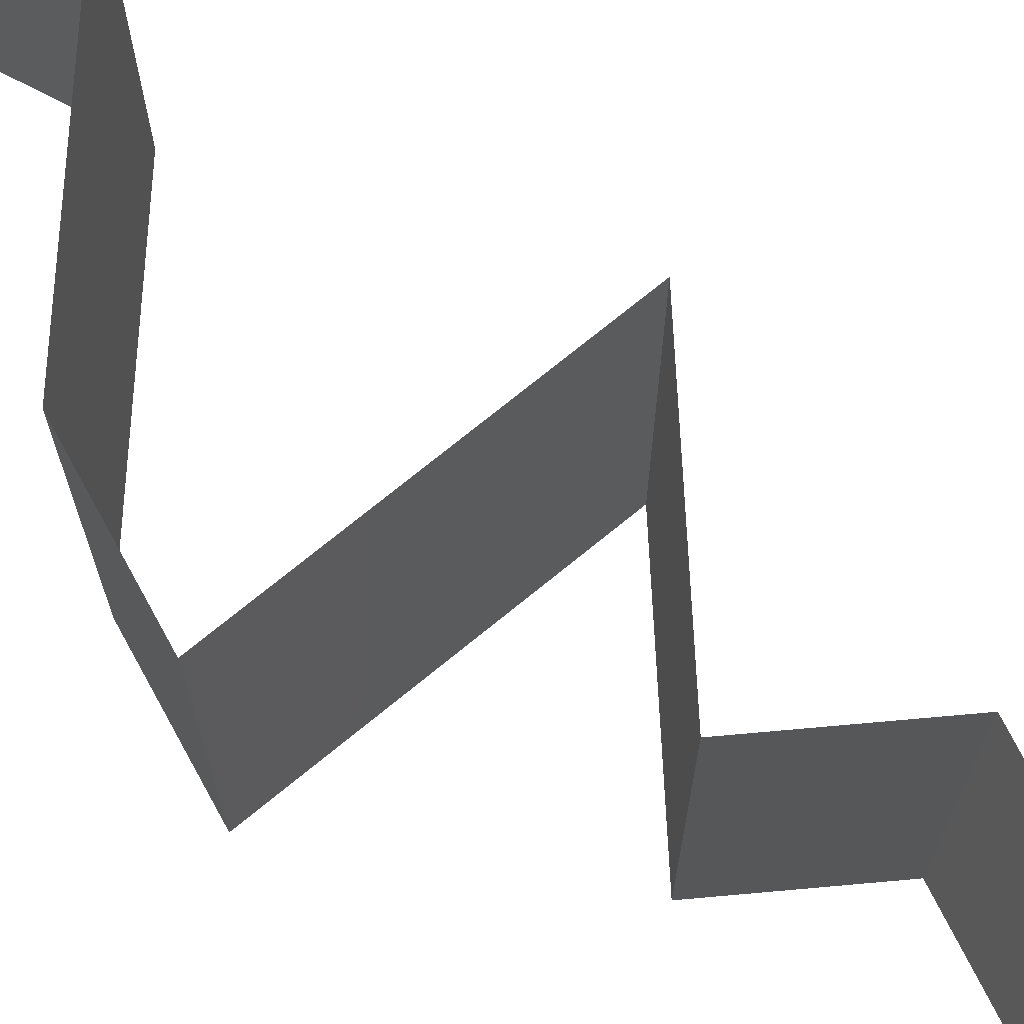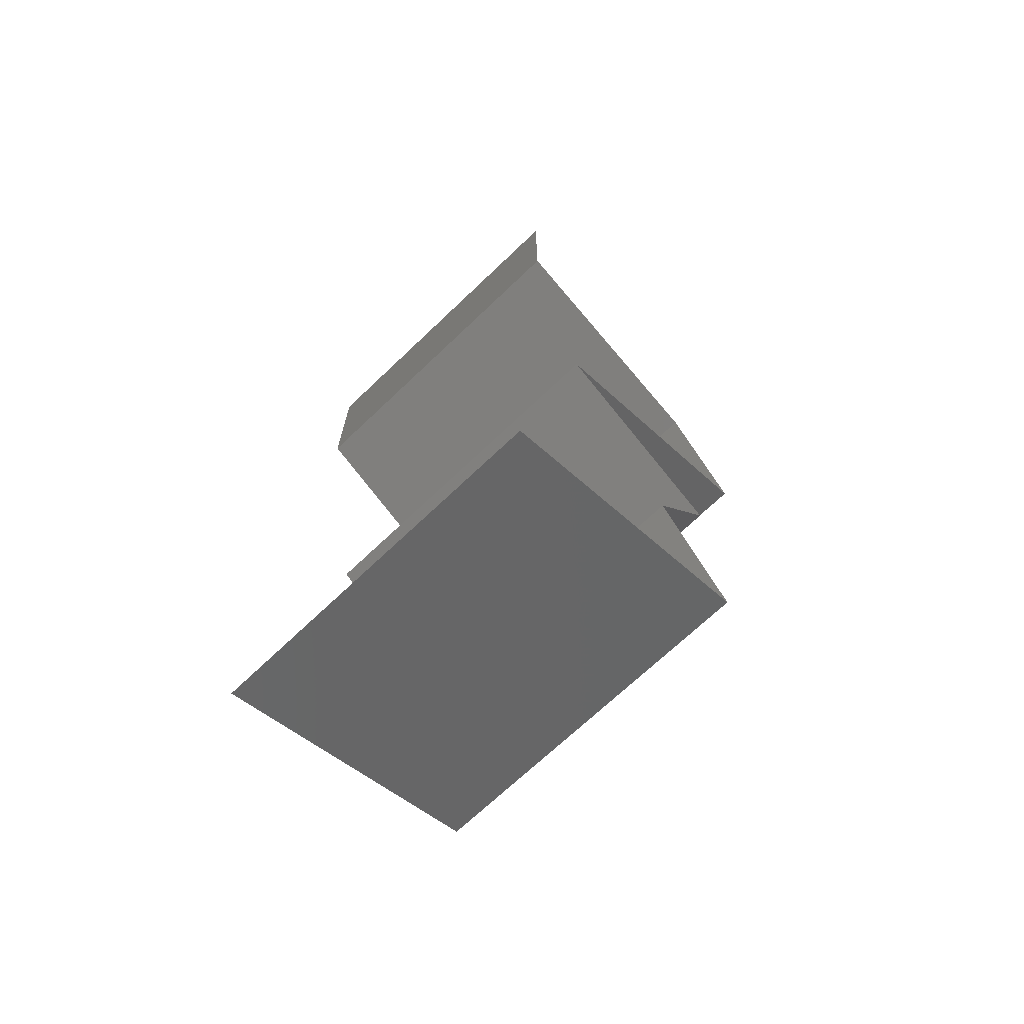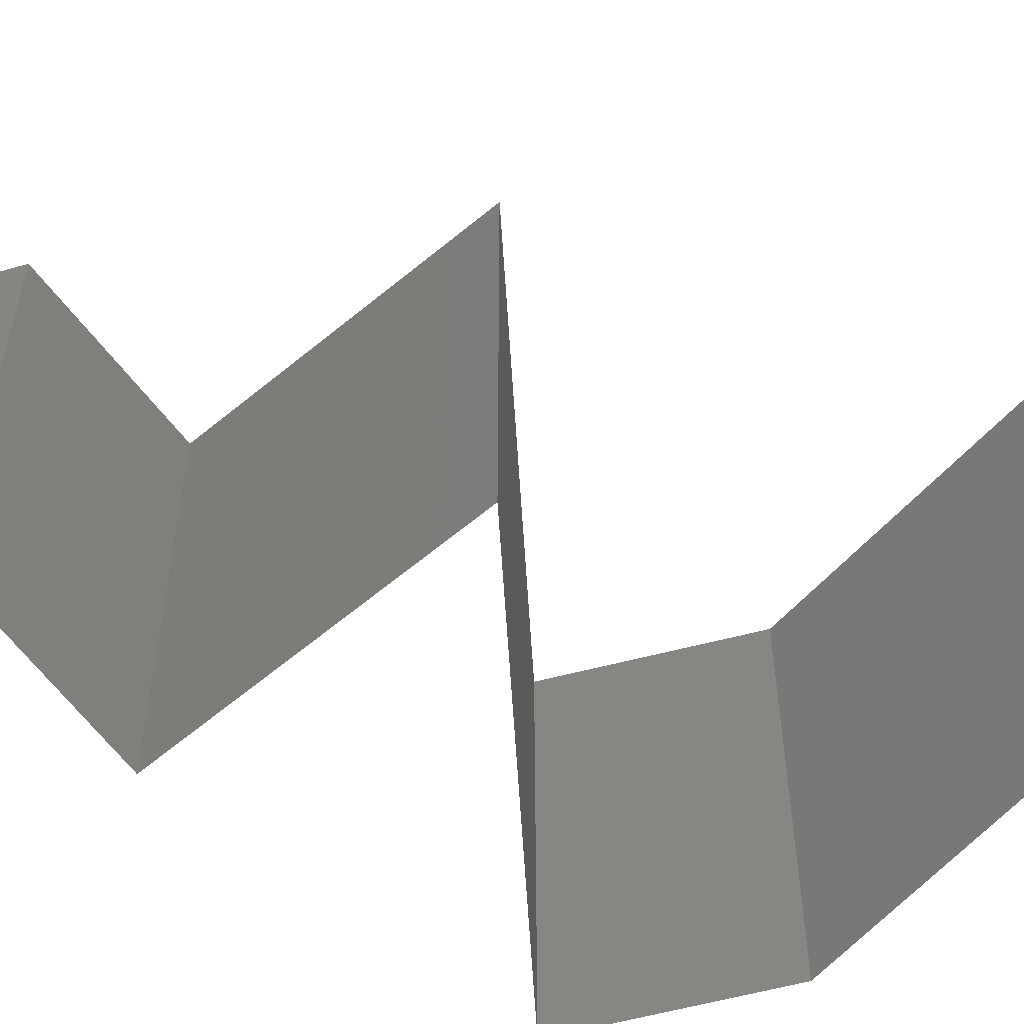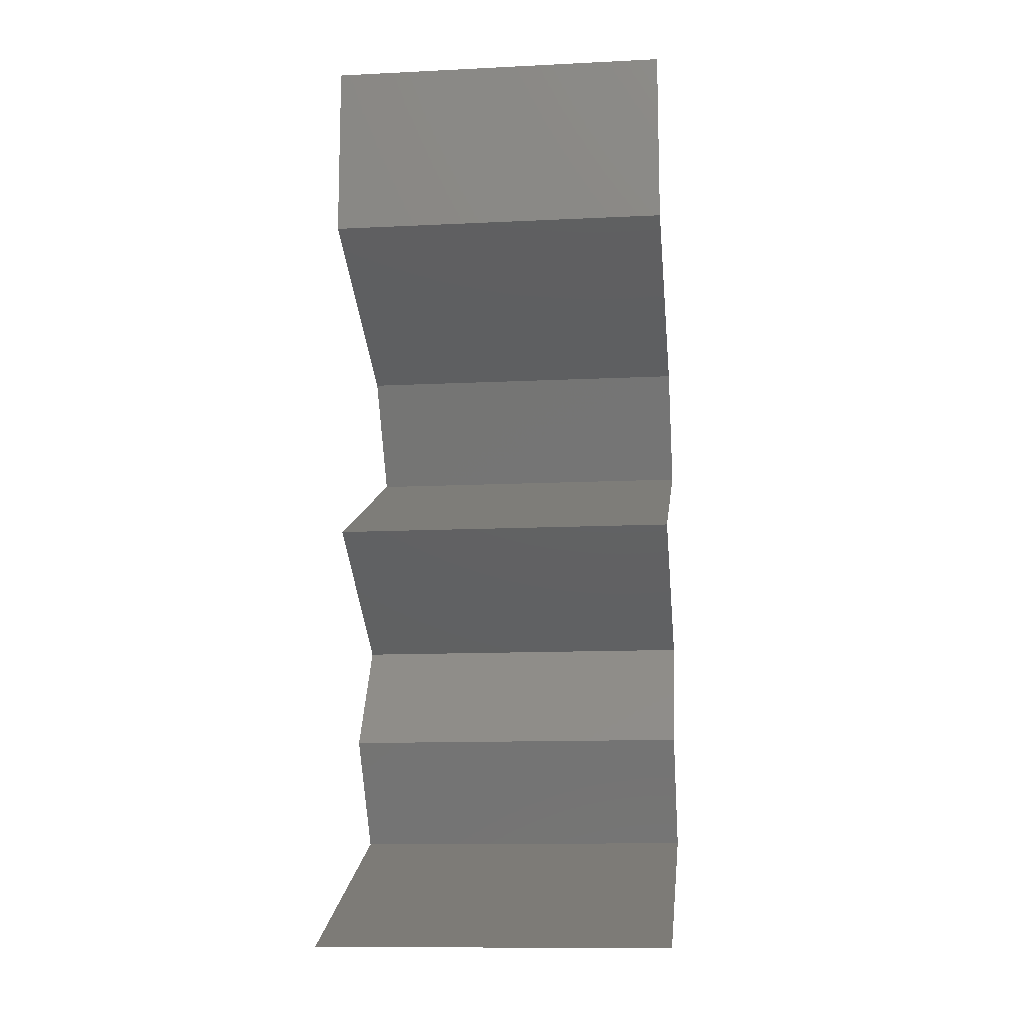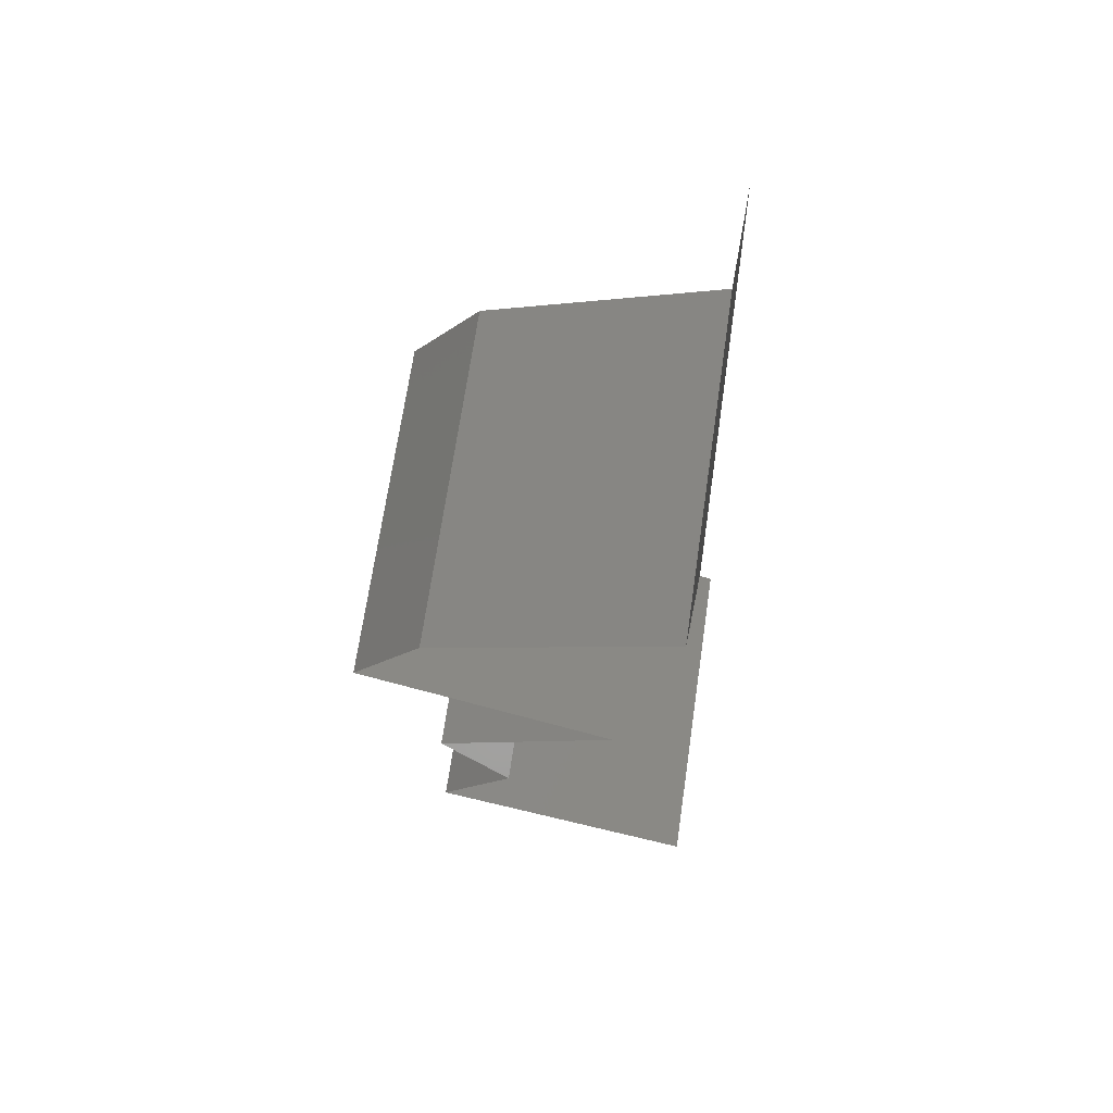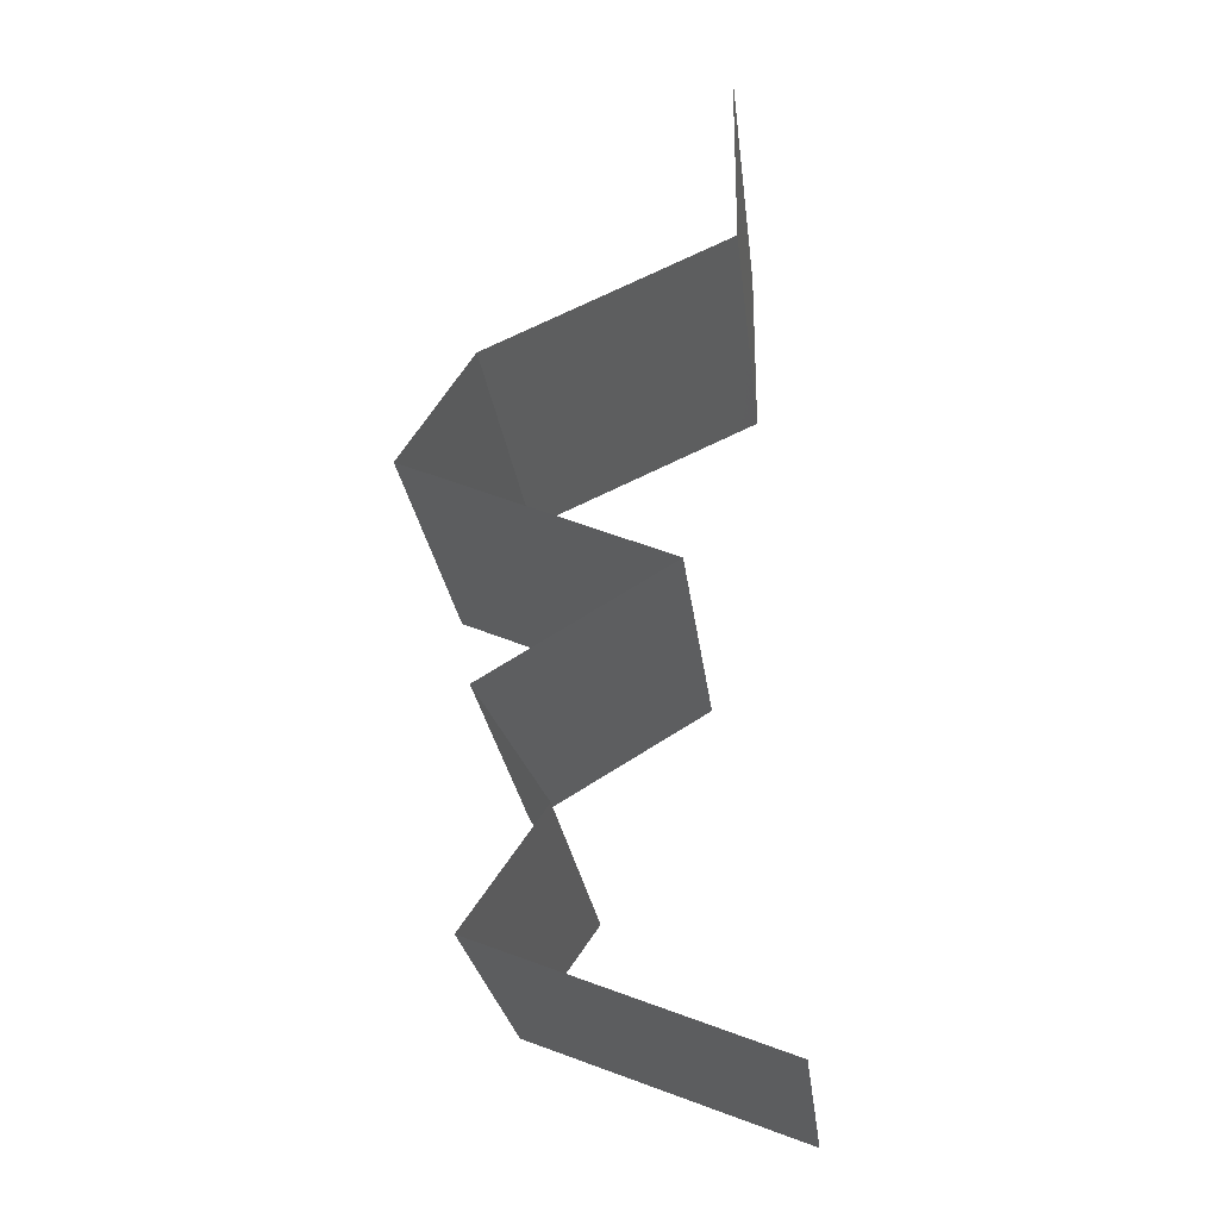
<metadata>
{"format":"stl","ext":"stl","renderer":"f3d","projection":"perspective","resolution":1024,"background":"white","views":[{"elev":73.2,"azim":-62.2,"up":"+Z"},{"elev":-69.7,"azim":133.7,"up":"+Y"},{"elev":-63.9,"azim":70.8,"up":"+Z"},{"elev":-12.2,"azim":96.6,"up":"+Y"},{"elev":69.2,"azim":8.3,"up":"+Y"},{"elev":-24.8,"azim":6.5,"up":"+Y"}]}
</metadata>
<code>
# stl→obj: 53 verts, 76 faces
v 0.04 0.06 0
v 0.04 0.05485 0.005
v 0.04 0.0497 0
v 0.04 0.0497 0.02
v 0.04 0.05485 0.015
v 0.04 0.06 0.02
v 0.04 0.06 0.01
v 0.04 0.0497 0.01
v 0.02633 0.04349 0.02
v 0.03326 0.04664 0.01233
v 0.03316 0.04659 0.02
v 0.02633 0.04349 0.01
v 0.02633 0.04349 0
v 0.03111 0.04566 0.005346
v 0.03581 0.0478 0.005382
v 0.03316 0.04659 0
v 0.02222 0.03728 0
v 0.02427 0.04038 0.005
v 0.02222 0.03728 0.01
v 0.02427 0.04038 0.015
v 0.02222 0.03728 0.02
v 0.02955 0.03417 0.02
v 0.0298 0.03406 0.01204
v 0.03688 0.03106 0.02
v 0.03688 0.03106 0.01
v 0.03688 0.03106 0
v 0.03207 0.0331 0.005625
v 0.02717 0.03518 0.005533
v 0.02955 0.03417 0
v 0.03168 0.02796 0
v 0.02647 0.02485 0.01
v 0.03168 0.02796 0.02
v 0.02647 0.02485 0
v 0.02647 0.02485 0.02
v 0.03049 0.01864 0
v 0.02848 0.02174 0.005
v 0.03049 0.01864 0.01
v 0.02848 0.02174 0.015
v 0.03049 0.01864 0.02
v 0.02829 0.01553 0.015
v 0.0261 0.01243 0
v 0.02829 0.01553 0.005
v 0.0261 0.01243 0.01
v 0.0261 0.01243 0.02
v 0.04202 0.006213 0.02
v 0.0354 0.008797 0.01244
v 0.03406 0.009319 0.02
v 0.04202 0.006213 0.01
v 0.03191 0.01016 0.0063
v 0.03024 0.01081 0.01505
v 0.04202 0.006213 0
v 0.03699 0.008175 0.005693
v 0.03406 0.009319 0
f 1 2 3
f 4 5 6
f 7 5 2
f 2 5 8
f 6 5 7
f 3 2 8
f 7 2 1
f 8 5 4
f 9 10 11
f 11 10 4
f 4 10 8
f 12 10 9
f 13 14 12
f 8 15 3
f 16 14 13
f 3 15 16
f 14 15 10
f 16 15 14
f 10 15 8
f 14 10 12
f 17 18 19
f 9 20 12
f 19 20 21
f 12 18 13
f 19 18 12
f 13 18 17
f 21 20 9
f 12 20 19
f 22 23 21
f 24 23 22
f 21 23 19
f 25 23 24
f 26 27 25
f 19 28 17
f 17 28 29
f 29 27 26
f 27 23 25
f 23 28 19
f 27 28 23
f 29 28 27
f 30 25 31
f 31 25 32
f 30 26 25
f 25 24 32
f 31 33 30
f 32 34 31
f 35 36 37
f 34 38 31
f 37 38 39
f 31 36 33
f 33 36 35
f 31 38 37
f 39 38 34
f 37 36 31
f 39 40 37
f 41 42 43
f 37 42 35
f 43 40 44
f 44 40 39
f 43 42 37
f 35 42 41
f 37 40 43
f 45 46 47
f 48 46 45
f 43 49 41
f 44 50 43
f 51 52 48
f 41 49 53
f 49 50 46
f 43 50 49
f 47 50 44
f 53 52 51
f 52 46 48
f 46 50 47
f 52 49 46
f 53 49 52

</code>
